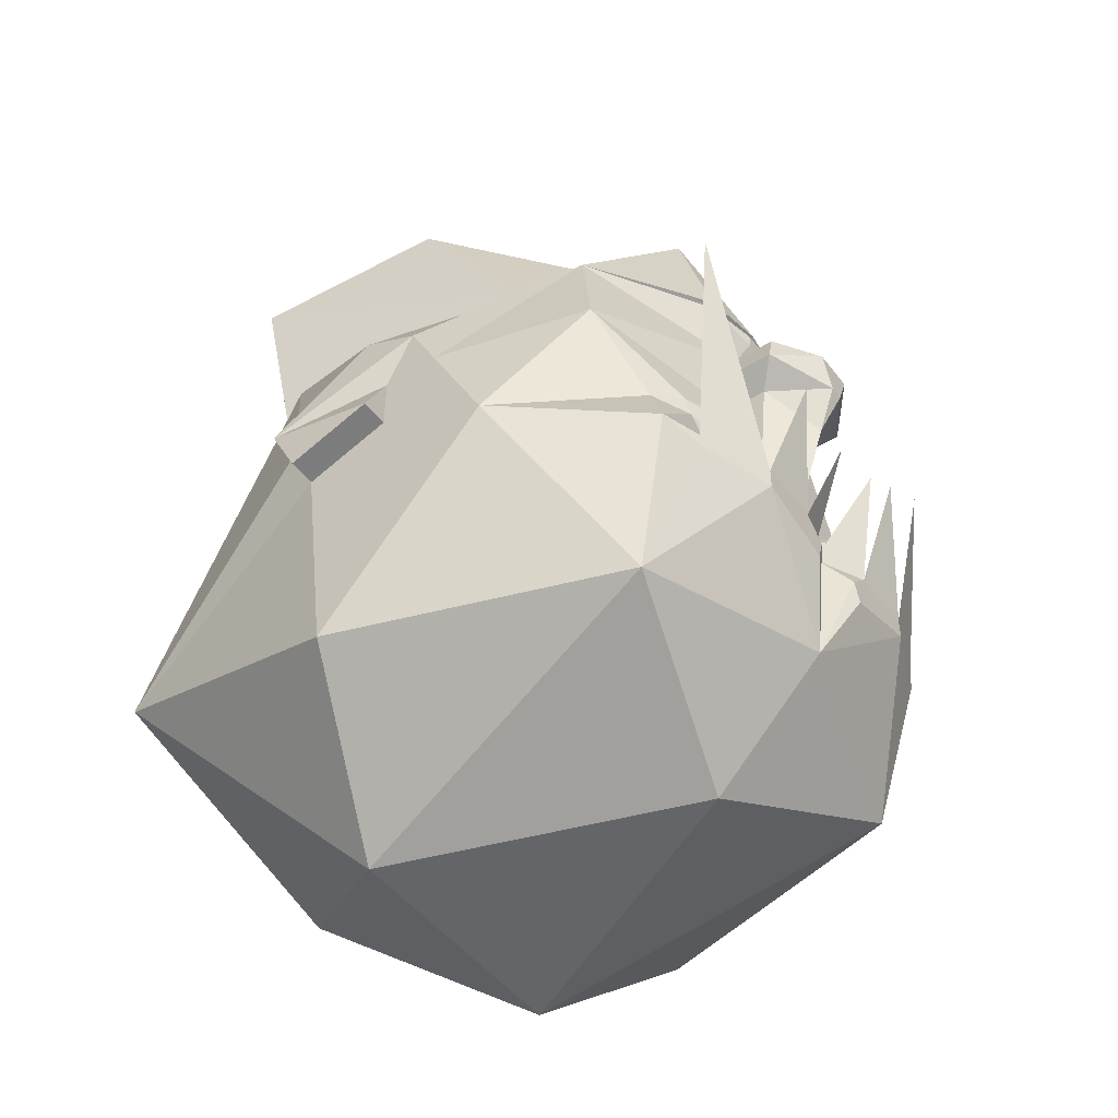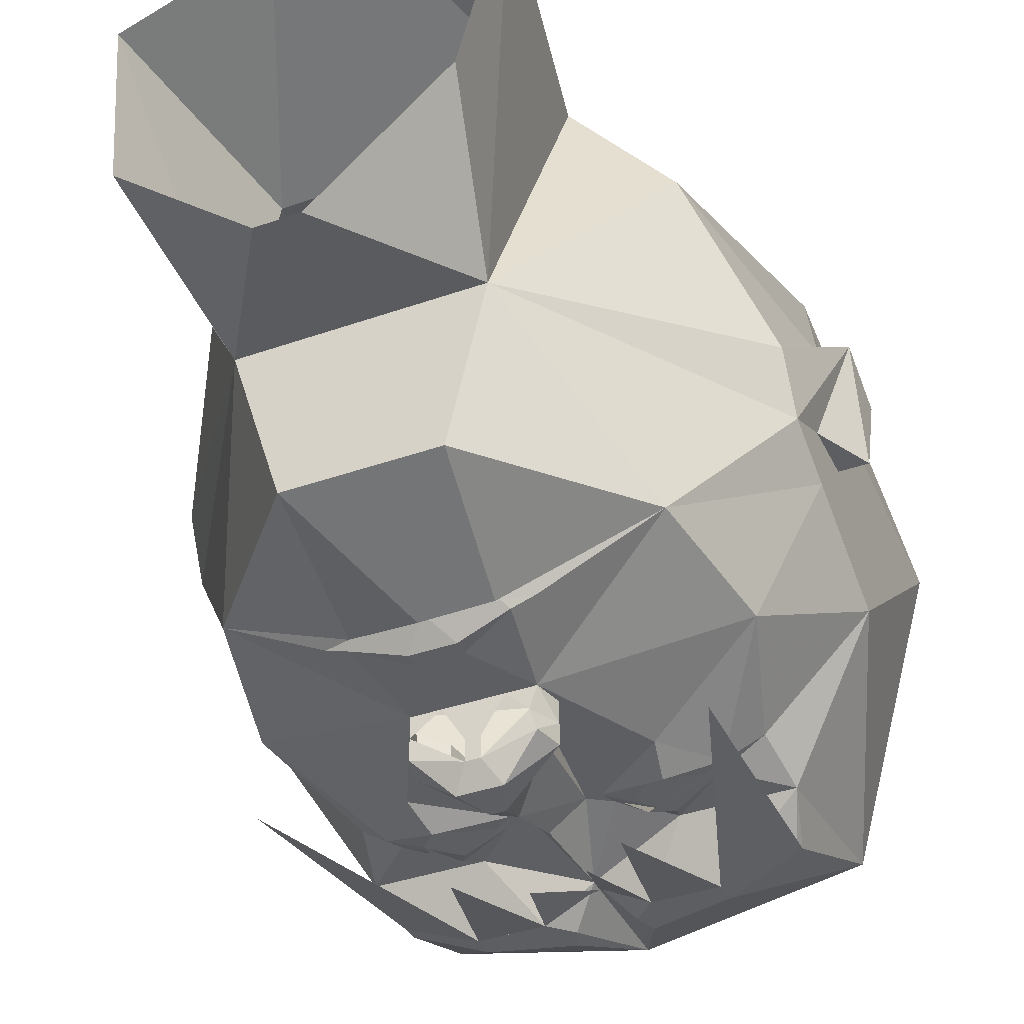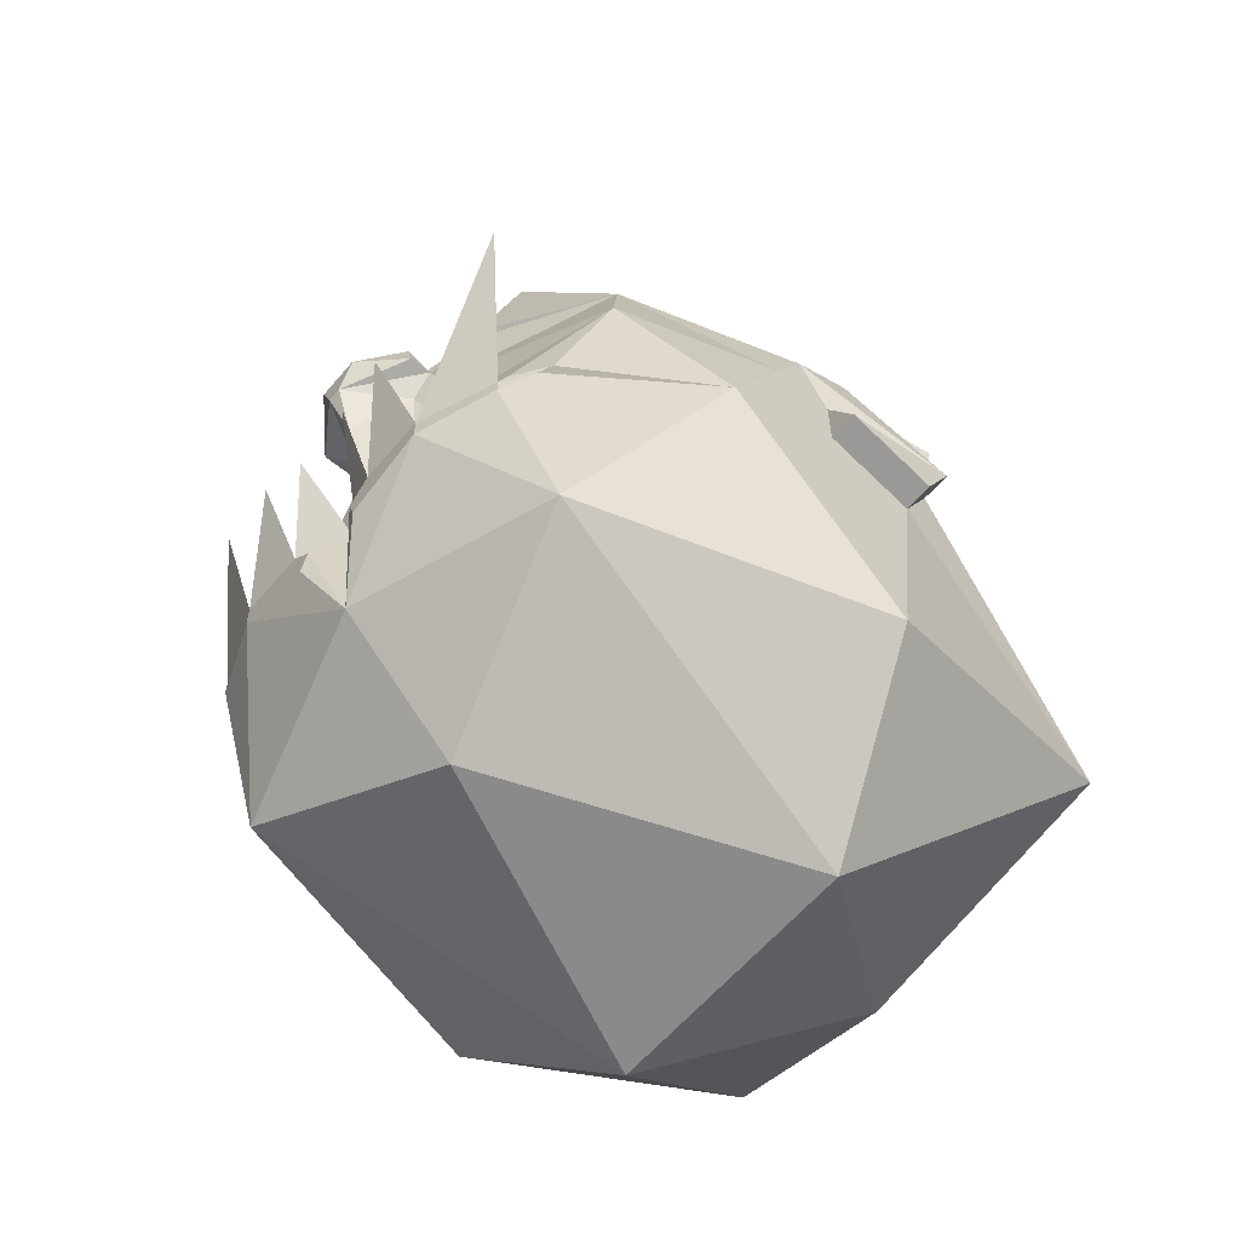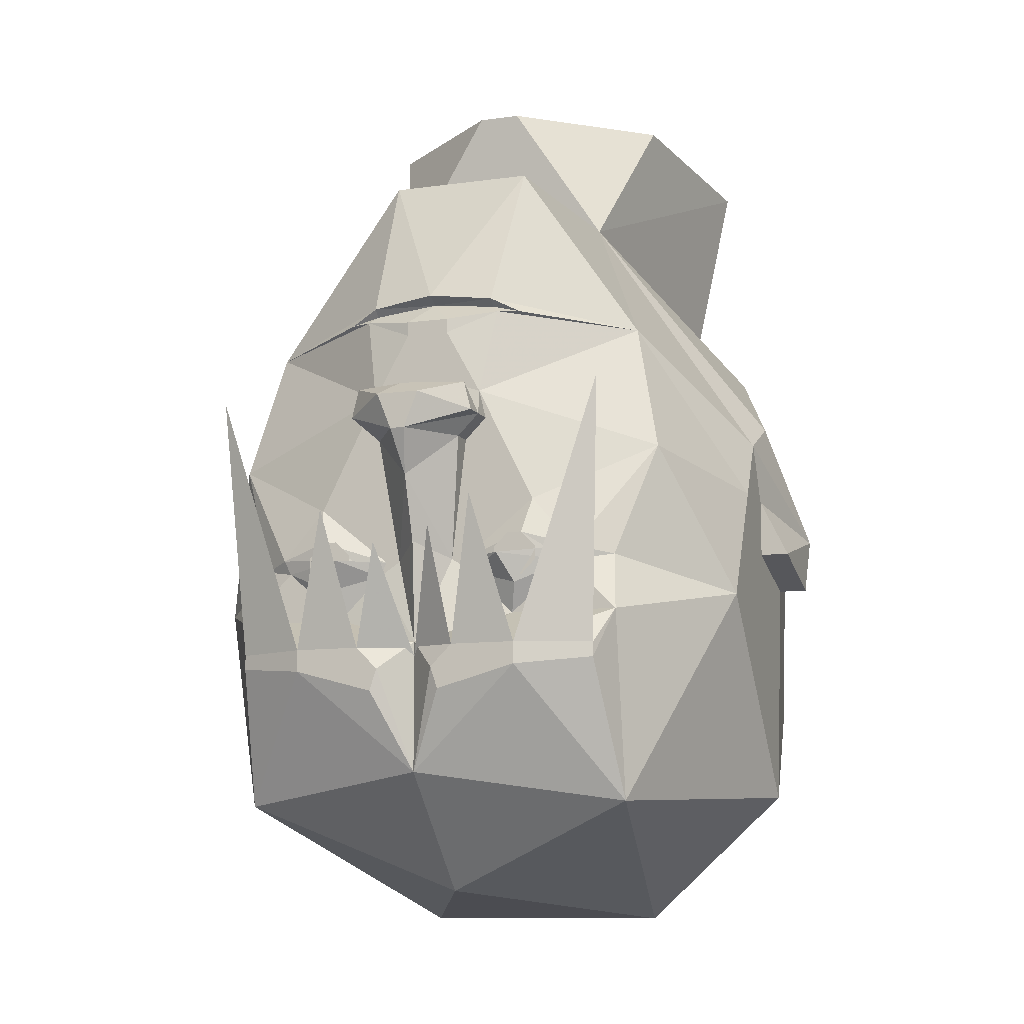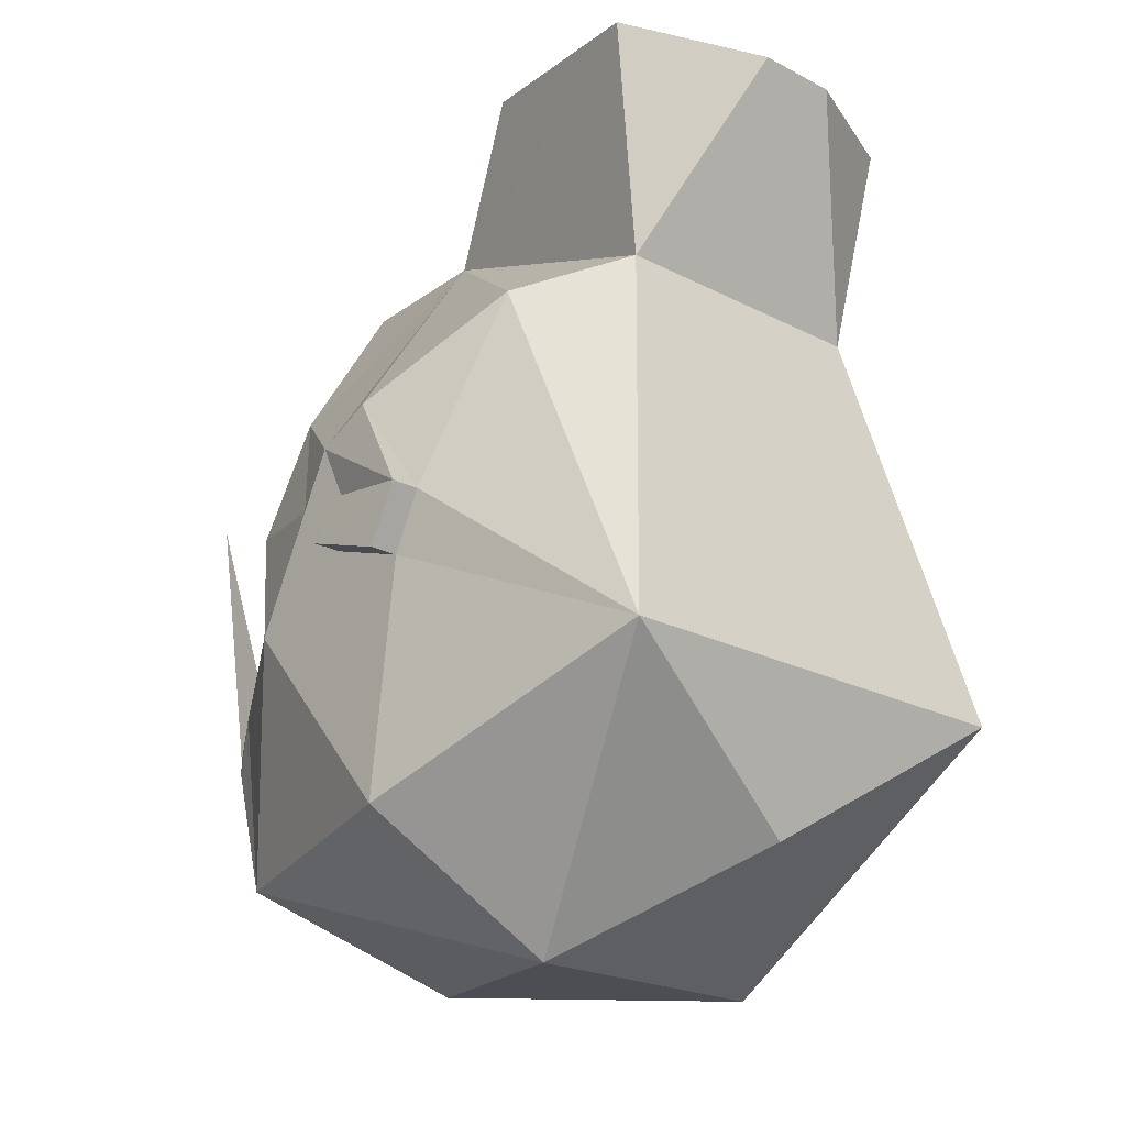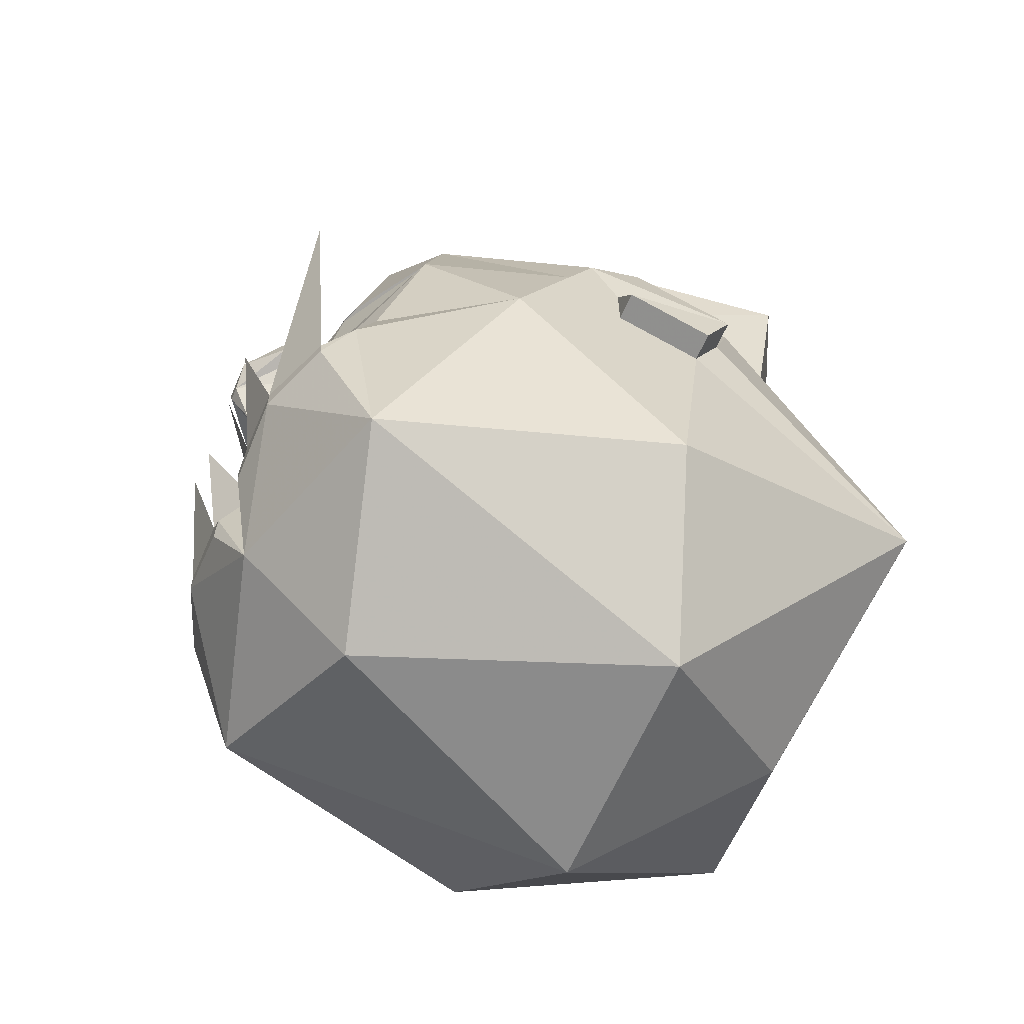
<metadata>
{"format":"obj","ext":"obj","renderer":"f3d","projection":"perspective","resolution":1024,"background":"white","views":[{"elev":-47.8,"azim":125.5,"up":"+Y"},{"elev":-38.9,"azim":-156.2,"up":"+Z"},{"elev":-60.5,"azim":-130.1,"up":"+Y"},{"elev":-10.1,"azim":-160.2,"up":"+Y"},{"elev":-21.5,"azim":-42.6,"up":"+Y"},{"elev":-62.4,"azim":-113.3,"up":"+Y"}]}
</metadata>
<code>
v 0.02344 -0.1641 -0.4375
v 0.05469 -0.2734 -0.4062
v 0 -0.2812 -0.375
v 0.2188 0.007812 -0.4062
v 0.2031 -0.2734 -0.375
v 0.125 -0.2734 -0.4062
v 0.125 -0.2969 -0.4062
v 0.03906 -0.3203 -0.4062
v 0.08594 -0.125 -0.4375
v -0.05469 -0.2734 -0.4062
v -0.125 -0.2734 -0.4062
v -0.08594 -0.1172 -0.4375
v -0.125 -0.2969 -0.4062
v -0.2031 -0.2891 -0.375
v -0.2031 -0.2734 -0.375
v -0.2188 0.007812 -0.4062
v -0.03906 -0.1484 -0.4375
v 0.2188 -0.2344 -0.3438
v 0.2031 -0.1719 -0.3203
v 0.3125 -0.2031 -0.1875
v 0.2188 -0.4375 -0.3125
v 0.2031 -0.2891 -0.375
v 0.1016 -0.2344 -0.3438
v 0.1641 -0.1797 -0.3438
v 0.1719 -0.1641 -0.3438
v 0.25 -0.04688 -0.2812
v 0.3125 -0.07812 -0.125
v 0.3125 -0.1406 -0.0625
v 0.3125 -0.4219 0
v 0.1406 -0.5625 0.0625
v 0 -0.5312 -0.25
v 0 -0.4062 -0.375
v -0.3125 -0.2031 -0.1875
v -0.2109 -0.1719 -0.3203
v -0.2188 -0.2344 -0.3438
v -0.2188 -0.4375 -0.3125
v -0.3125 -0.4219 0
v -0.3125 -0.1406 -0.0625
v -0.3125 -0.07812 -0.125
v -0.25 -0.04688 -0.2812
v -0.1719 -0.1641 -0.3438
v -0.1641 -0.1797 -0.3438
v -0.1016 -0.2344 -0.3438
v -0.1406 -0.5625 0.0625
v -0.25 -0.2969 0.3125
v -0.3125 -0.1719 0.03125
v -0.3438 -0.1406 -0.0625
v -0.3125 -0.07812 -0.0625
v -0.3125 -0.01562 -0.09375
v -0.2188 0.09375 -0.25
v -0.0625 0.01562 -0.3438
v -0.125 -0.1094 -0.3438
v -0.1172 -0.1484 -0.3594
v -0.1094 -0.2031 -0.3594
v -0.05469 -0.1875 -0.3438
v 0 -0.2656 -0.375
v 0.2188 0.09375 -0.25
v 0.3125 -0.01562 -0.09375
v 0.3125 -0.07812 -0.0625
v 0.3438 -0.1406 -0.0625
v 0.3125 -0.1719 0.03125
v 0.25 -0.2969 0.3125
v 0 -0.4531 0.25
v 0.25 0.1094 0.125
v 0.125 0.2656 -0.09375
v 0.1562 0.1484 0.2188
v 0.3125 -0.1094 0.0625
v 0.3125 0.01562 -0.03125
v 0.0625 0.2812 -0.2812
v -0.09375 0.2812 -0.2812
v -0.125 0.2656 -0.09375
v -0.02344 0.4219 -0.1094
v 0.02344 0.4219 -0.1094
v 0.1719 0.4219 0.01562
v 0.2031 0.3984 0.2422
v 0.04688 0.3906 0.3125
v -0.04688 0.3906 0.3125
v -0.1562 0.1484 0.2188
v -0.25 0.1094 0.125
v -0.3125 -0.1094 0.0625
v -0.3438 -0.1719 0.03125
v -0.3438 -0.1094 0.0625
v -0.3125 0.01562 -0.03125
v 0.3438 -0.1094 0.0625
v 0.3438 -0.1719 0.03125
v 0.03125 -0.2969 -0.4062
v -0.03125 -0.2969 -0.4062
v -0.03906 -0.3203 -0.4062
v -0.2031 0.3984 0.2422
v -0.1641 0.4219 0.01562
v -0.07031 0.125 -0.3281
v 0 0.1328 -0.3359
v 0 0.125 -0.3203
v -0.07031 0.1172 -0.3203
v -0.1016 0.1094 -0.3203
v -0.07812 0.1094 -0.3281
v -0.02344 0.08594 -0.3438
v -0.03125 0.01562 -0.3438
v -0.05469 0.01562 -0.3672
v -0.07031 -0.01562 -0.3672
v -0.07031 -0.01562 -0.3438
v -0.04688 -0.03906 -0.3438
v -0.03125 -0.1719 -0.3438
v -0.04688 -0.1719 -0.3438
v 0 -0.1562 -0.3828
v 0.03125 -0.1719 -0.3438
v 0.05469 -0.1875 -0.3438
v 0.07031 0.125 -0.3281
v 0.1016 0.1094 -0.3203
v 0.07031 0.1172 -0.3203
v -0.02344 0.1016 -0.3438
v 0.02344 0.08594 -0.3438
v 0.03125 0.01562 -0.3438
v 0.007812 0.01562 -0.3828
v -0.007812 0.01562 -0.3828
v 0.007812 0.01562 -0.4062
v -0.007812 0.01562 -0.4062
v 0.02344 0 -0.4297
v -0.02344 0 -0.4297
v -0.0625 0.01562 -0.3906
v -0.07031 -0.01562 -0.3906
v -0.007812 -0.03906 -0.4297
v -0.04688 -0.03906 -0.3672
v 0 -0.08594 -0.4062
v 0.04688 -0.03906 -0.3672
v 0.04688 -0.03906 -0.3438
v 0.125 -0.1094 -0.3438
v 0.04688 -0.1719 -0.3438
v 0.1172 -0.1484 -0.3594
v 0.1094 -0.2031 -0.3594
v 0.0625 0.01562 -0.3438
v 0.07812 0.1094 -0.3281
v 0.02344 0.1016 -0.3438
v 0.0625 0.01562 -0.3672
v 0.07031 -0.01562 -0.3438
v 0.07031 -0.01562 -0.3672
v 0.0625 0.01562 -0.3906
v 0.07031 -0.01562 -0.3906
v 0.007812 -0.03906 -0.4297
v -0.09375 -0.1719 -0.375
v 0.09375 -0.1719 -0.375
v -0.1016 -0.1953 -0.3594
v -0.1172 -0.1953 -0.3594
v -0.1328 -0.1797 -0.3594
v -0.1328 -0.1641 -0.3594
v -0.1016 -0.1484 -0.3594
v -0.08594 -0.1641 -0.3594
v -0.08594 -0.1797 -0.3594
v 0.08594 -0.1797 -0.3594
v 0.08594 -0.1641 -0.3594
v 0.1016 -0.1484 -0.3594
v 0.1328 -0.1641 -0.3594
v 0.1328 -0.1797 -0.3594
v 0.1172 -0.1953 -0.3594
v 0.1016 -0.1953 -0.3594
v 0.09375 -0.1797 -0.3594
v 0.09375 -0.1641 -0.3594
v 0.1016 -0.1562 -0.3594
v 0.1172 -0.1562 -0.3594
v 0.125 -0.1641 -0.3594
v 0.125 -0.1797 -0.3594
v 0.1172 -0.1875 -0.3594
v 0.1016 -0.1875 -0.3594
v -0.1016 -0.1875 -0.3594
v -0.1172 -0.1875 -0.3594
v -0.125 -0.1797 -0.3594
v -0.125 -0.1641 -0.3594
v -0.1172 -0.1562 -0.3594
v -0.1016 -0.1562 -0.3594
v -0.09375 -0.1641 -0.3594
v -0.09375 -0.1797 -0.3594
f 1 2 3
f 4 5 6
f 6 5 7
f 6 7 8
f 6 8 2
f 6 2 9
f 10 11 12
f 11 10 13
f 11 13 14
f 11 14 15
f 11 15 16
f 3 10 17
f 18 19 20
f 18 20 21
f 18 21 22
f 18 22 5
f 18 5 6
f 18 6 23
f 18 23 24
f 18 24 19
f 19 24 25
f 19 25 26
f 19 26 20
f 20 26 27
f 20 27 28
f 20 28 29
f 20 29 21
f 21 29 30
f 21 30 31
f 21 31 32
f 21 32 7
f 21 7 22
f 22 7 5
f 33 34 35
f 33 35 36
f 33 36 37
f 33 37 38
f 33 38 39
f 33 39 40
f 33 40 34
f 34 40 41
f 34 41 42
f 34 42 35
f 35 42 43
f 35 43 11
f 35 11 15
f 35 15 14
f 35 14 36
f 36 14 13
f 36 13 32
f 36 32 31
f 36 31 44
f 36 44 37
f 37 44 45
f 37 45 46
f 37 46 38
f 38 46 47
f 38 47 48
f 38 48 48
f 38 48 39
f 39 48 49
f 39 49 50
f 39 50 40
f 40 50 51
f 40 51 52
f 40 52 41
f 41 52 53
f 42 54 43
f 43 54 55
f 43 55 56
f 43 56 10
f 43 10 11
f 26 57 27
f 27 57 58
f 27 58 59
f 27 59 28
f 28 59 59
f 28 59 60
f 28 60 61
f 28 61 29
f 29 61 62
f 29 62 30
f 30 62 63
f 30 63 44
f 30 44 31
f 64 65 66
f 64 66 62
f 64 62 67
f 64 67 68
f 64 68 65
f 65 68 58
f 65 58 57
f 65 57 69
f 65 69 70
f 65 70 71
f 65 71 72
f 65 72 73
f 65 73 74
f 65 74 75
f 65 75 66
f 66 75 76
f 66 76 77
f 66 77 78
f 66 78 62
f 62 78 45
f 62 45 63
f 63 45 44
f 78 71 79
f 78 79 45
f 45 79 80
f 45 80 46
f 46 80 81
f 46 81 47
f 47 81 82
f 47 82 48
f 48 82 49
f 48 49 48
f 80 79 83
f 80 83 82
f 80 82 81
f 83 79 71
f 83 71 49
f 83 49 82
f 60 84 85
f 60 85 61
f 61 85 67
f 61 67 62
f 84 60 59
f 84 59 58
f 84 58 68
f 84 68 67
f 84 67 85
f 58 59 59
f 56 86 32
f 56 32 87
f 56 87 10
f 10 87 13
f 13 87 88
f 13 88 32
f 32 88 87
f 56 2 86
f 86 2 8
f 86 8 32
f 32 8 7
f 71 89 90
f 71 90 72
f 71 78 89
f 89 78 77
f 70 91 50
f 70 50 71
f 71 50 49
f 70 92 91
f 91 92 93
f 91 93 94
f 91 94 95
f 91 95 50
f 50 95 96
f 50 96 51
f 51 96 97
f 51 97 98
f 51 98 99
f 51 99 100
f 51 100 101
f 51 101 52
f 52 101 102
f 52 102 103
f 52 103 104
f 52 104 53
f 55 104 103
f 55 103 56
f 56 103 105
f 56 105 106
f 56 106 107
f 56 107 23
f 56 23 2
f 2 23 6
f 108 92 69
f 108 69 57
f 108 57 109
f 108 109 110
f 108 110 93
f 108 93 92
f 70 69 92
f 96 94 93
f 96 93 111
f 96 111 97
f 97 111 112
f 97 112 113
f 97 113 98
f 98 113 114
f 98 114 115
f 115 114 116
f 115 116 117
f 117 116 118
f 117 118 119
f 117 119 120
f 117 120 99
f 99 120 100
f 100 120 121
f 100 121 122
f 100 122 123
f 100 123 101
f 101 123 102
f 102 123 103
f 103 123 124
f 103 124 105
f 105 124 106
f 106 124 125
f 106 125 126
f 106 126 127
f 106 127 128
f 106 128 107
f 107 128 129
f 107 129 130
f 107 130 23
f 23 130 24
f 24 130 25
f 25 130 129
f 25 129 127
f 25 127 26
f 26 127 131
f 26 131 57
f 57 131 132
f 57 132 109
f 109 132 110
f 110 132 93
f 93 132 133
f 93 133 111
f 111 133 112
f 112 133 132
f 112 132 131
f 112 131 113
f 113 131 134
f 134 131 135
f 134 135 136
f 134 136 137
f 134 137 116
f 116 137 118
f 118 137 138
f 118 138 139
f 118 139 119
f 119 139 122
f 119 122 121
f 119 121 120
f 94 96 95
f 54 42 140
f 54 140 55
f 55 140 104
f 42 41 140
f 141 24 130
f 141 130 107
f 141 107 128
f 141 25 24
f 142 143 144
f 142 144 145
f 142 145 53
f 142 53 146
f 142 146 147
f 142 147 148
f 149 150 151
f 149 151 129
f 149 129 152
f 149 152 153
f 149 153 154
f 149 154 155
f 129 128 127
f 135 131 127
f 135 127 126
f 135 126 136
f 136 126 125
f 136 125 138
f 136 138 137
f 125 139 138
f 139 125 124
f 139 124 122
f 122 124 123
f 41 53 42
f 42 53 54
f 53 104 54
f 54 104 55
f 156 157 158
f 156 158 159
f 156 159 160
f 156 160 161
f 156 161 162
f 156 162 163
f 164 165 166
f 164 166 167
f 164 167 168
f 164 168 169
f 164 169 170
f 164 170 171

</code>
